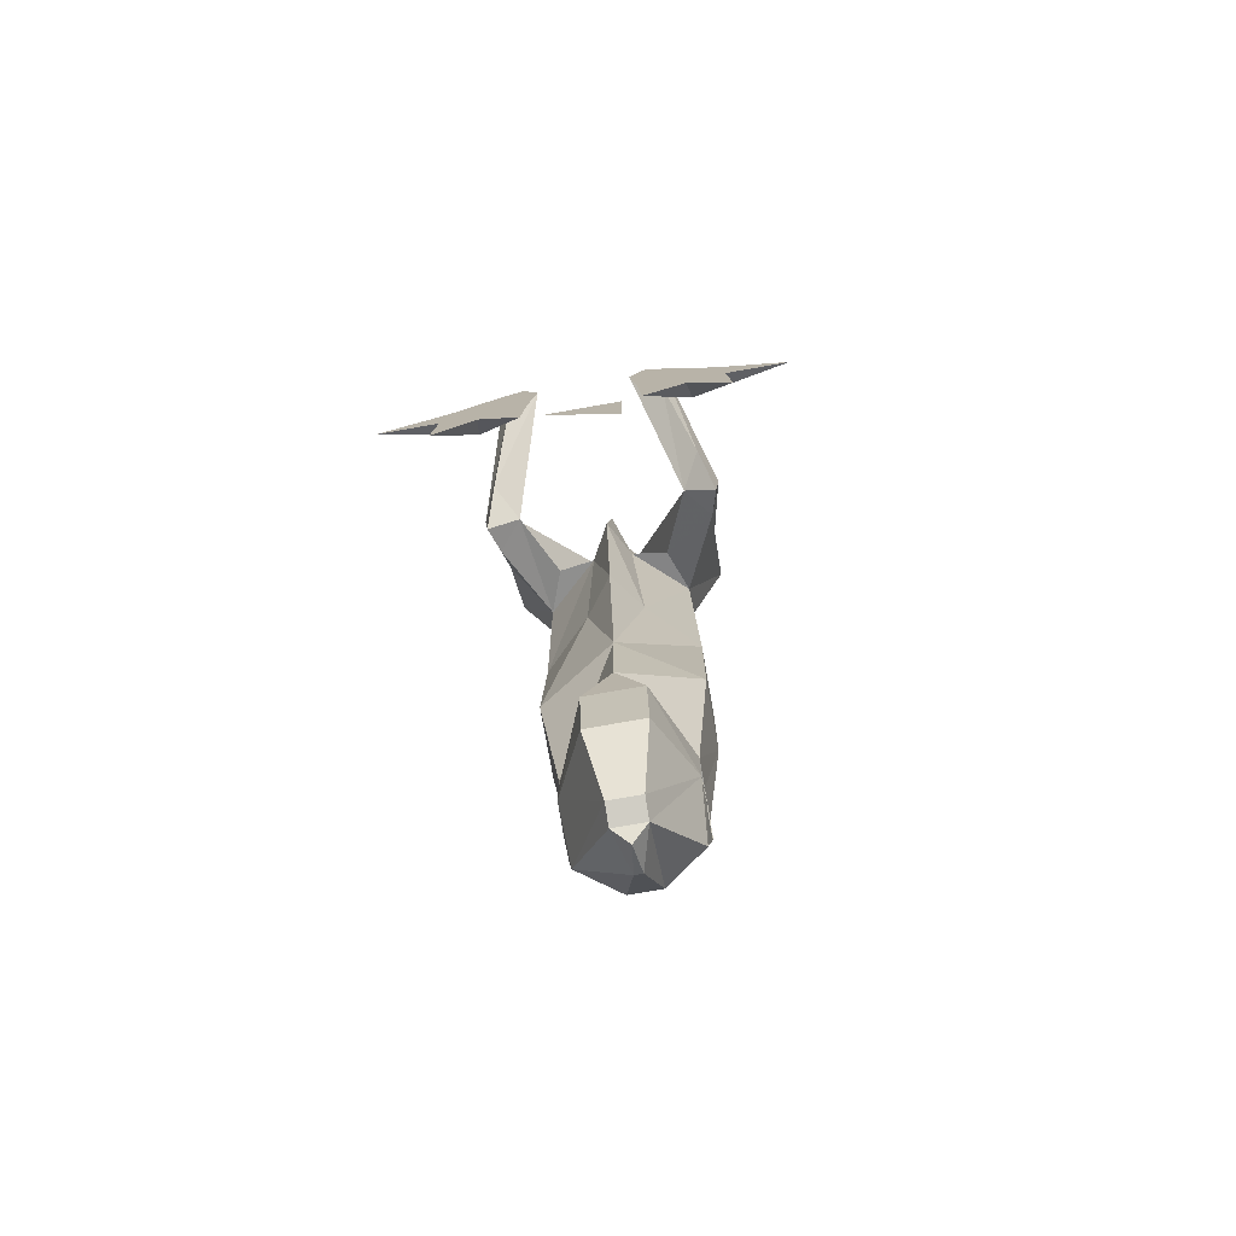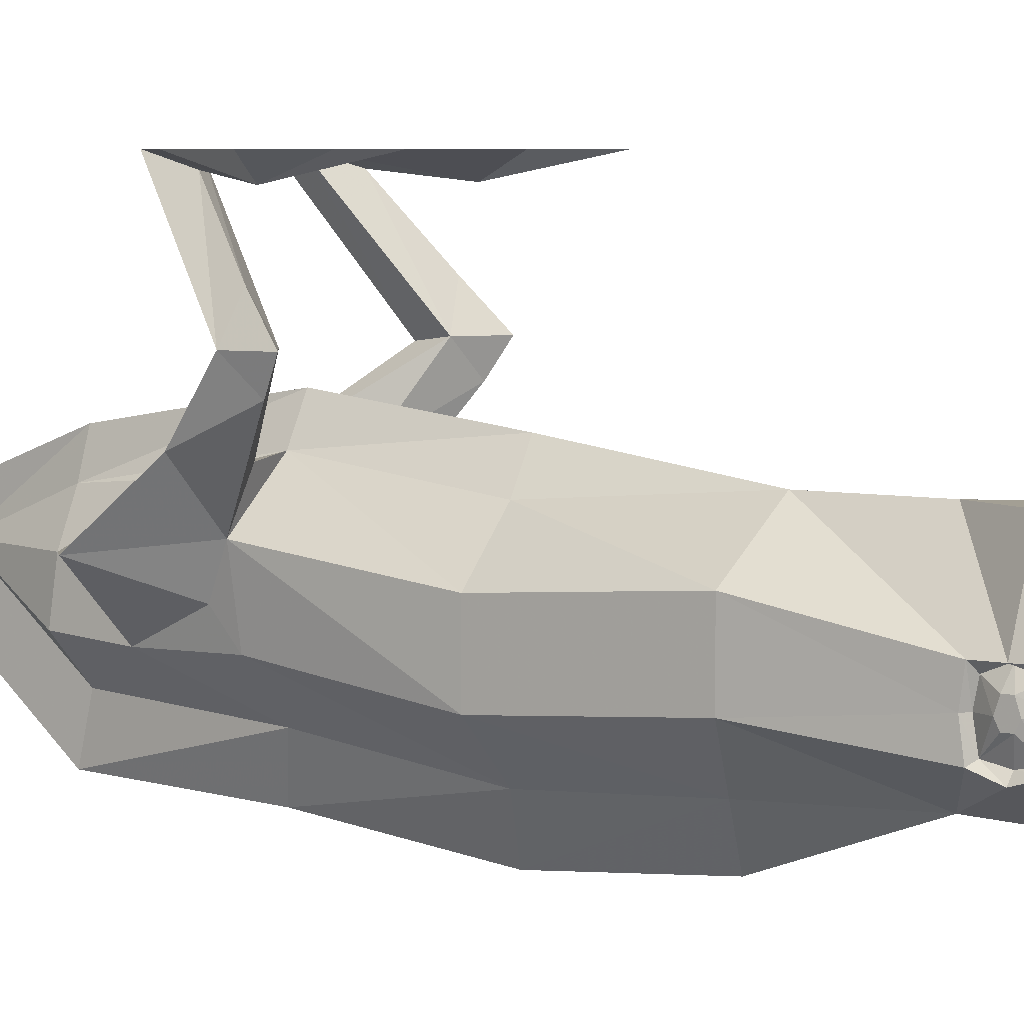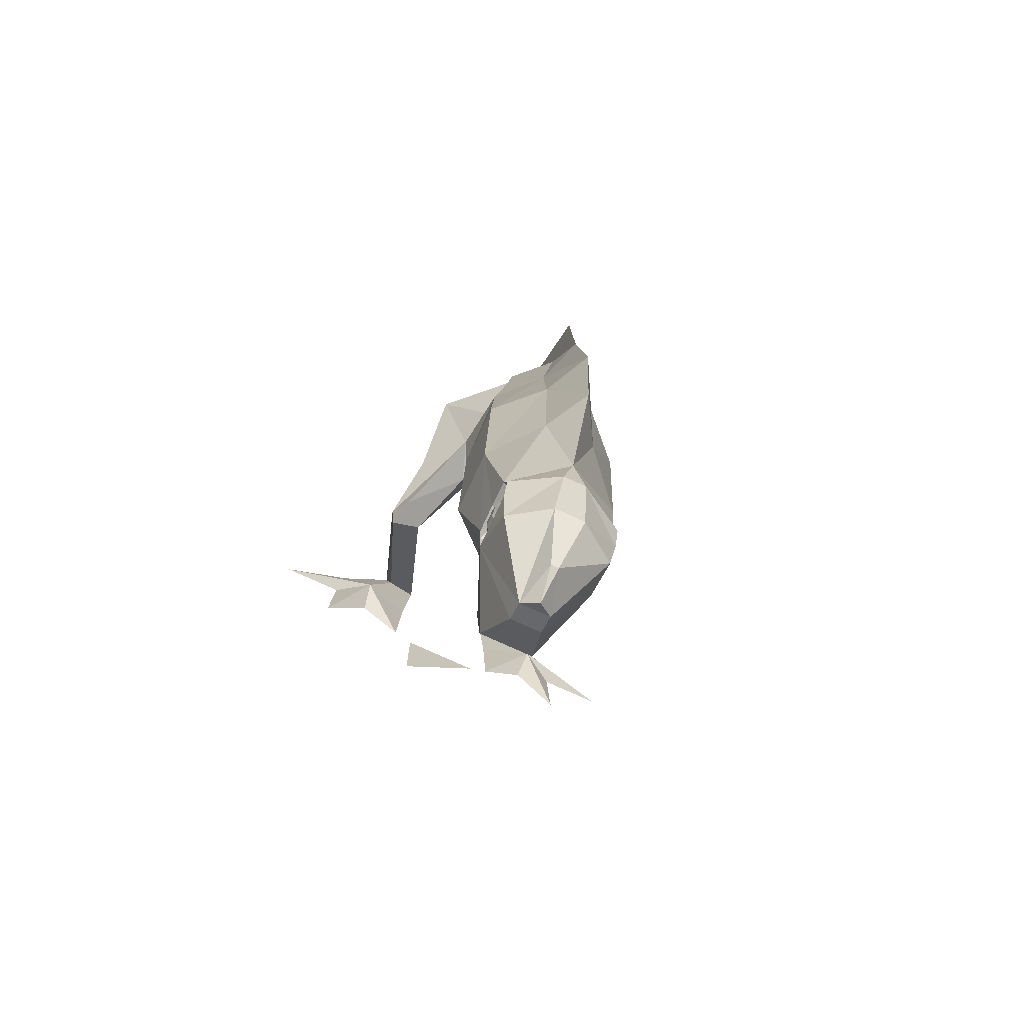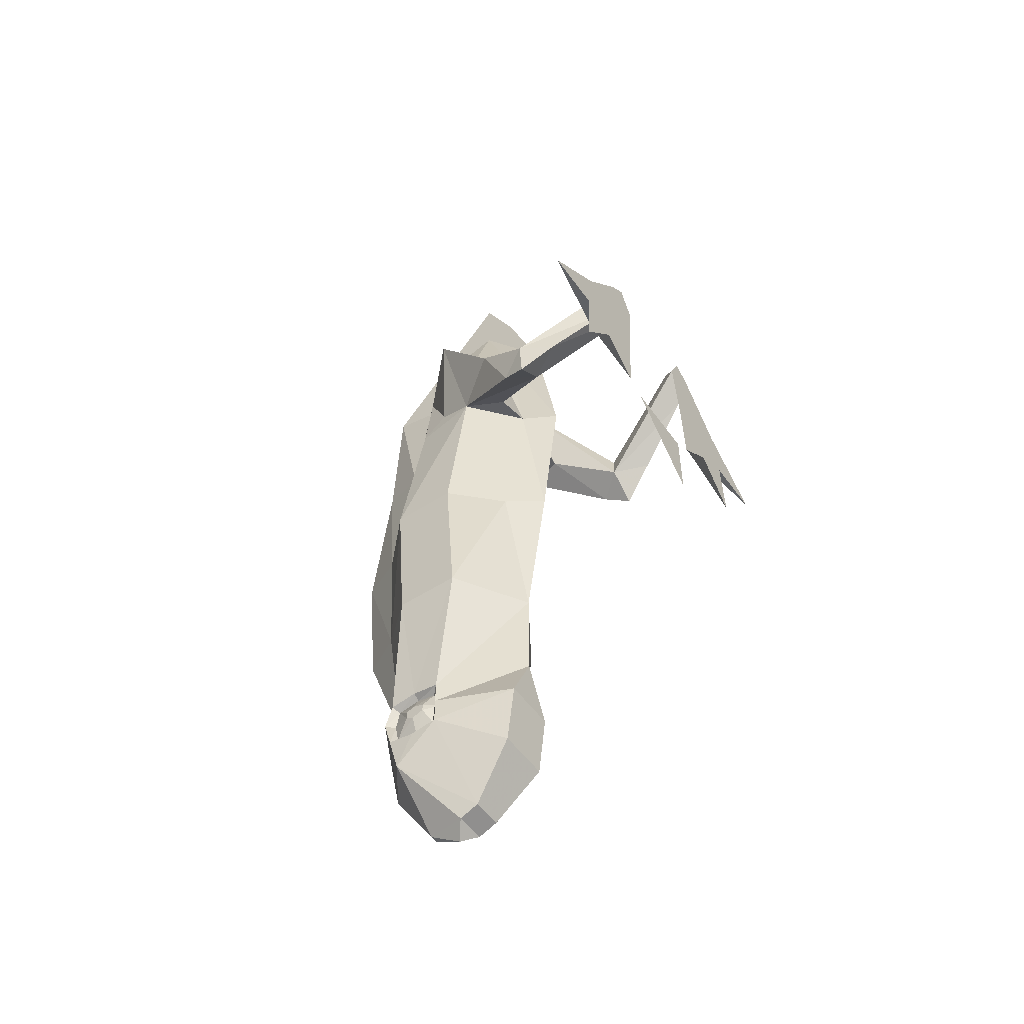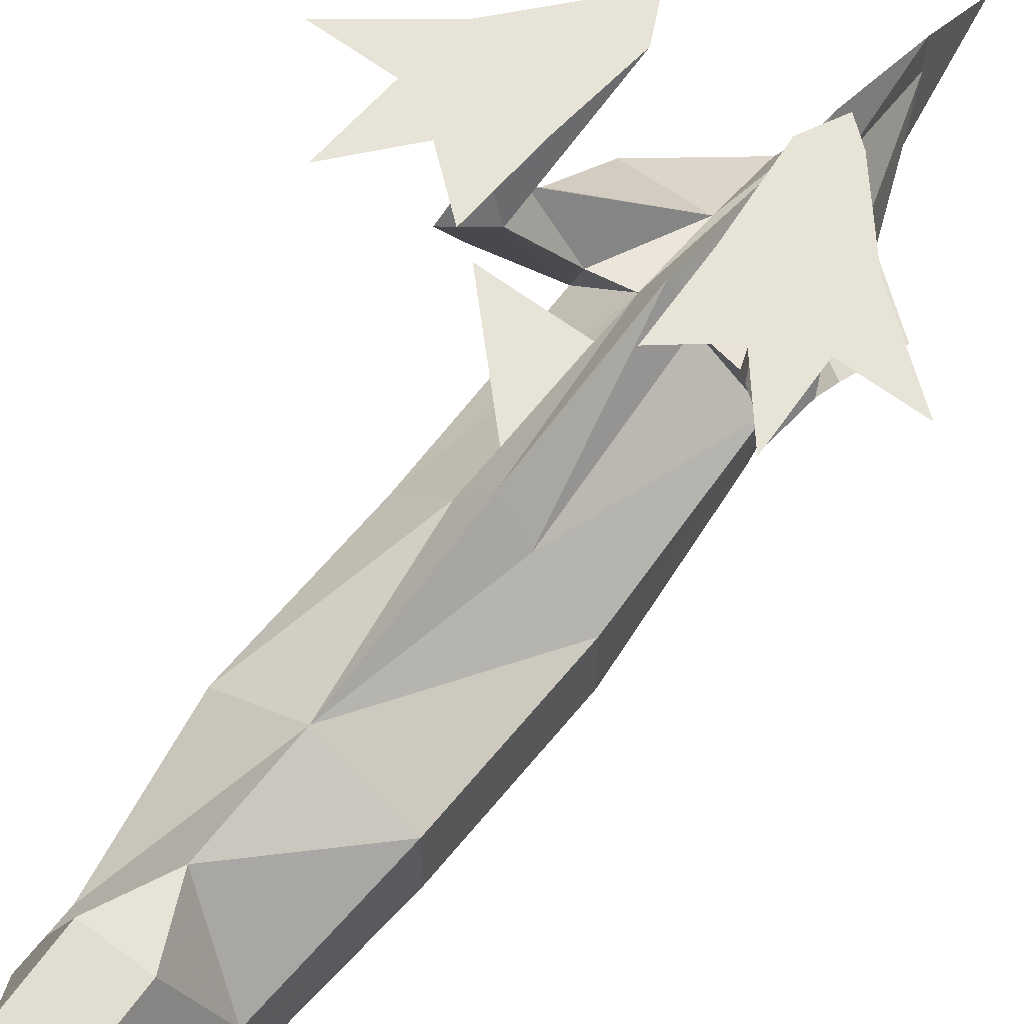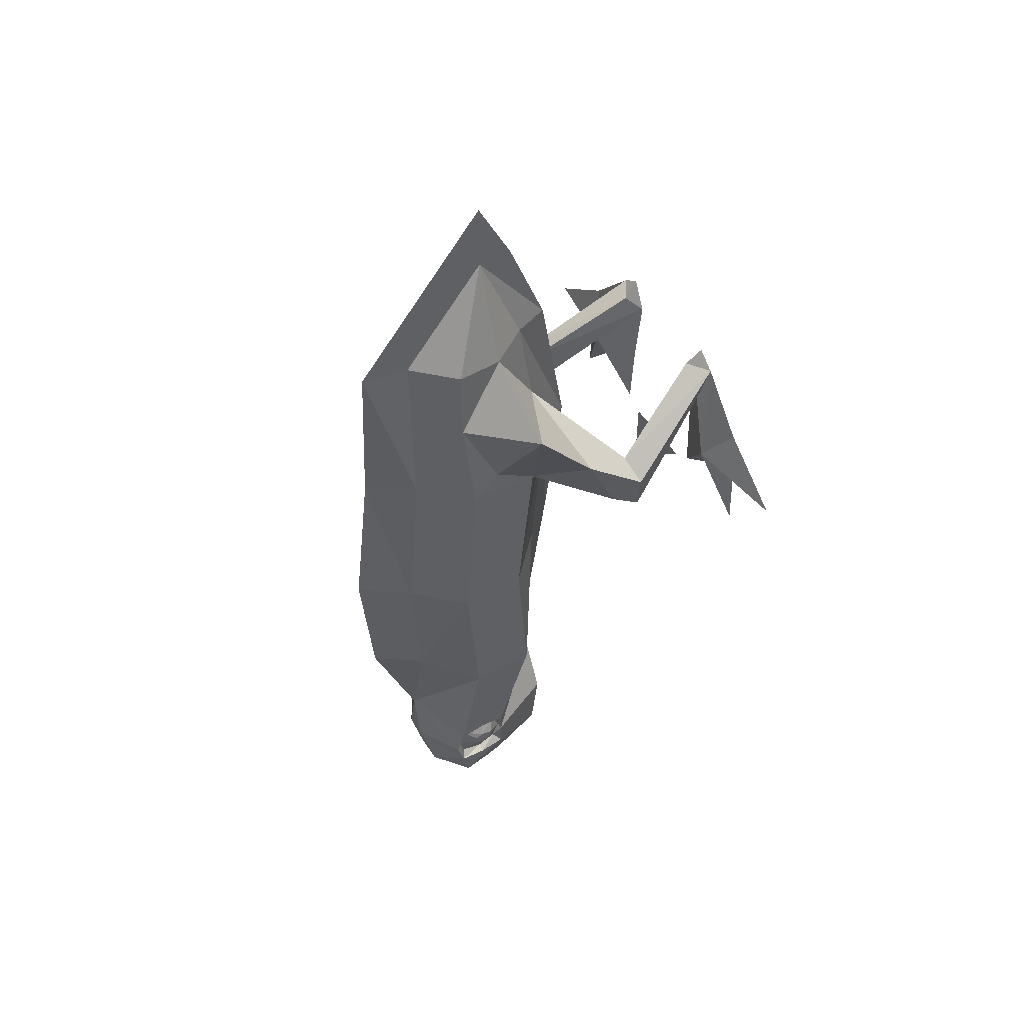
<metadata>
{"format":"obj","ext":"obj","renderer":"f3d","projection":"perspective","resolution":1024,"background":"white","views":[{"elev":-76.4,"azim":-170.0,"up":"+Z"},{"elev":5.4,"azim":124.3,"up":"+Y"},{"elev":-73.7,"azim":-25.0,"up":"+Z"},{"elev":-53.1,"azim":124.7,"up":"+Z"},{"elev":61.6,"azim":-142.5,"up":"+Y"},{"elev":51.2,"azim":58.2,"up":"+Z"}]}
</metadata>
<code>
v -0.1016 -0.5625 -0.5859
v -0.1016 -0.5234 -0.5938
v -0.1172 -0.5391 -0.625
v -0.1172 -0.5625 -0.6172
v -0.1172 -0.5781 -0.625
v -0.1016 -0.6094 -0.5938
v -0.1172 -0.6172 -0.5859
v -0.1172 -0.5625 -0.5781
v -0.1172 -0.5078 -0.5859
v -0.1172 -0.5078 -0.6328
v -0.1016 -0.5078 -0.6328
v -0.1172 -0.5391 -0.6406
v -0.1172 -0.5781 -0.6406
v -0.1016 -0.6172 -0.6328
v -0.1172 -0.6328 -0.6328
v 0 -0.6875 -0.5156
v -0.05469 -0.6875 -0.2734
v -0.1484 -0.5859 -0.3125
v -0.1484 -0.4531 -0.3125
v 0 -0.3594 -0.5156
v -0.05469 -0.3594 -0.6328
v -0.1172 -0.5078 -0.6875
v -0.1016 -0.5234 -0.6719
v -0.1172 -0.5625 -0.6484
v -0.1016 -0.5625 -0.6875
v -0.1016 -0.6094 -0.6719
v -0.1172 -0.6172 -0.6875
v -0.02344 -0.6875 -0.6328
v 0.02344 -0.6875 -0.6328
v 0.1172 -0.6328 -0.6328
v 0.1172 -0.6172 -0.5859
v 0.1484 -0.5859 -0.3125
v 0.05469 -0.6875 -0.2734
v 0 -0.7812 -0.2578
v -0.05469 -0.7031 0.007812
v -0.1484 -0.6094 0.007812
v -0.1484 -0.4766 0.007812
v 0 -0.3594 -0.3125
v 0.1172 -0.5078 -0.5859
v 0.1172 -0.5078 -0.6328
v 0.05469 -0.3594 -0.6328
v 0.05469 -0.375 -0.7656
v -0.05469 -0.375 -0.7656
v -0.03125 -0.4609 -0.875
v -0.03125 -0.5 -0.8906
v -0.1094 -0.6016 -0.7578
v -0.1172 -0.5625 -0.6953
v -0.03125 -0.6562 -0.7656
v 0.03125 -0.6562 -0.7656
v 0.1172 -0.6172 -0.6875
v 0.1016 -0.6172 -0.6328
v 0.1016 -0.6094 -0.5938
v 0.1172 -0.5625 -0.5781
v 0.1484 -0.4531 -0.3125
v 0.1484 -0.4766 0.007812
v 0.1484 -0.6094 0.007812
v 0.05469 -0.7031 0.007812
v 0 -0.8047 0.03125
v -0.03906 -0.6641 0.3281
v -0.125 -0.5703 0.3281
v -0.1406 -0.4375 0.3359
v -0.05469 -0.3828 0.007812
v 0 -0.3125 0.01562
v 0.05469 -0.3828 0.007812
v 0.1016 -0.5625 -0.5859
v 0.1016 -0.5234 -0.5938
v 0.1016 -0.5078 -0.6328
v 0.1016 -0.5234 -0.6719
v 0.1172 -0.5078 -0.6875
v 0.03125 -0.4609 -0.875
v 0.03125 -0.5 -0.8906
v 0 -0.5234 -0.9141
v -0.007812 -0.5859 -0.875
v 0.007812 -0.5859 -0.875
v 0.1094 -0.6016 -0.7578
v 0.1172 -0.5625 -0.6953
v 0.1016 -0.5625 -0.6875
v 0.1016 -0.6094 -0.6719
v 0.1172 -0.5781 -0.6406
v 0.1172 -0.5781 -0.625
v 0.1172 -0.5625 -0.6172
v 0.1172 -0.5391 -0.6406
v 0.1172 -0.5625 -0.6484
v 0.1172 -0.5391 -0.625
v 0.03906 -0.3438 0.3281
v 0.1406 -0.4375 0.3359
v 0.125 -0.5703 0.3281
v 0.03906 -0.6641 0.3281
v 0 -0.7656 0.3594
v 0 -0.6484 0.6562
v -0.09375 -0.5781 0.5156
v -0.125 -0.5156 0.375
v -0.2109 -0.4609 0.5234
v -0.2109 -0.3359 0.3672
v -0.2344 -0.2188 0.2734
v -0.2109 -0.2734 0.2266
v -0.1094 -0.3516 0.3203
v -0.03906 -0.3438 0.3281
v 0 -0.2734 0.3281
v 0.07812 -0.5703 0.6562
v 0.07031 -0.4766 0.6484
v 0 -0.4766 0.8594
v 0.09375 -0.5781 0.5156
v 0.2109 -0.4609 0.5234
v 0.04688 -0.3828 0.4844
v 0.02344 -0.3984 0.6562
v 0 -0.3281 0.6562
v 0 -0.4062 0.8594
v -0.02344 -0.3984 0.6562
v -0.07031 -0.4844 0.6406
v -0.07812 -0.5703 0.6562
v 0 -0.75 0.6797
v 0 -0.4766 1
v 0.125 -0.5156 0.375
v 0.2109 -0.3359 0.3672
v 0.2344 -0.2188 0.2734
v 0.1797 -0.2266 0.3047
v 0.1094 -0.3516 0.3203
v -0.04688 -0.3828 0.4844
v -0.1641 -0.2188 0.2422
v -0.1797 -0.2266 0.3047
v -0.2266 -0.2188 0.1953
v -0.2031 -0.1484 0.2578
v -0.1562 -0.02344 0.3594
v -0.09375 0 0.4062
v -0.1172 -0.03125 0.4375
v -0.1641 0 0.4375
v -0.125 0 0.4688
v -0.1094 0 0.25
v -0.2656 0 0.3203
v -0.2109 -0.03906 0.2344
v -0.1172 0 0.1016
v -0.2031 0 0.1719
v -0.2812 0 0.2109
v -0.4062 0 0.2109
v -0.2891 0 0.07031
v 0.1641 -0.2188 0.2422
v 0.09375 0 0.4062
v 0.1562 -0.02344 0.3594
v 0.2031 -0.1484 0.2578
v 0.1172 -0.03125 0.4375
v 0.125 0 0.4688
v 0.1641 0 0.4375
v 0.2656 0 0.3203
v 0.1094 0 0.25
v 0.2109 -0.03906 0.2344
v 0.2266 -0.2188 0.1953
v 0.2109 -0.2734 0.2266
v 0.4062 0 0.2109
v 0.2812 0 0.2109
v 0.2031 0 0.1719
v 0.1172 0 0.1016
v 0.2891 0 0.07031
v -0.07812 0 0.07812
v 0.07812 0 0.07812
v -0.07812 0 -0.07812
f 1 2 3
f 1 3 4
f 1 4 5
f 1 5 6
f 2 11 12
f 2 12 3
f 5 13 6
f 6 13 14
f 11 23 12
f 12 23 24
f 13 24 25
f 13 25 26
f 13 26 14
f 23 25 24
f 51 78 79
f 51 79 52
f 52 79 80
f 52 80 81
f 52 81 65
f 77 68 82
f 77 82 83
f 77 83 78
f 78 83 79
f 66 65 81
f 66 81 84
f 66 84 67
f 67 84 82
f 67 82 68
f 1 6 7
f 1 7 8
f 1 8 2
f 2 8 9
f 2 9 10
f 2 10 11
f 6 14 7
f 7 14 15
f 10 22 11
f 11 22 23
f 14 26 15
f 15 26 27
f 22 47 25
f 22 25 23
f 30 50 51
f 30 51 52
f 30 52 31
f 31 52 53
f 39 53 65
f 39 65 66
f 39 66 67
f 39 67 40
f 40 67 68
f 40 68 69
f 50 76 77
f 50 77 78
f 50 78 51
f 52 65 53
f 76 69 68
f 76 68 77
f 47 27 26
f 47 26 25
f 3 12 13
f 3 13 4
f 4 13 5
f 12 24 13
f 79 83 82
f 79 82 84
f 79 84 81
f 79 81 80
f 7 15 16
f 7 16 17
f 7 17 18
f 7 18 8
f 8 18 9
f 9 18 19
f 15 27 28
f 15 28 16
f 16 28 29
f 16 29 30
f 16 30 31
f 16 31 32
f 16 32 33
f 17 35 18
f 18 35 36
f 18 36 19
f 19 36 37
f 22 44 45
f 22 45 46
f 22 46 47
f 27 47 46
f 27 46 28
f 28 46 48
f 28 48 29
f 29 48 49
f 29 49 50
f 29 50 30
f 31 53 32
f 32 53 54
f 32 54 55
f 32 55 56
f 32 56 33
f 33 56 57
f 35 59 36
f 36 59 60
f 36 60 37
f 37 60 61
f 39 54 53
f 44 70 45
f 45 70 71
f 45 71 72
f 45 72 73
f 45 73 48
f 45 48 46
f 49 48 73
f 49 73 74
f 49 74 75
f 49 75 50
f 50 75 76
f 74 73 72
f 74 72 71
f 74 71 75
f 75 71 70
f 75 70 69
f 75 69 76
f 55 86 56
f 56 86 87
f 56 87 57
f 57 87 88
f 59 90 91
f 59 91 60
f 60 91 92
f 60 92 61
f 100 101 102
f 100 102 90
f 100 90 103
f 100 103 101
f 102 110 111
f 102 111 90
f 90 88 103
f 103 88 87
f 103 87 114
f 105 117 118
f 119 97 120
f 119 120 121
f 120 122 123
f 120 123 124
f 120 124 125
f 120 125 121
f 121 125 126
f 110 91 111
f 111 91 90
f 127 124 123
f 127 123 95
f 127 128 125
f 127 125 129
f 127 129 130
f 127 130 124
f 124 130 131
f 124 131 125
f 125 131 129
f 129 132 133
f 129 133 130
f 130 133 134
f 130 134 135
f 95 123 122
f 126 125 128
f 118 117 137
f 138 139 140
f 138 140 137
f 138 137 141
f 138 141 142
f 138 142 143
f 138 143 144
f 138 144 145
f 138 145 139
f 139 145 146
f 139 146 143
f 139 143 116
f 139 116 140
f 140 116 147
f 140 147 137
f 141 137 117
f 143 146 144
f 144 149 150
f 144 150 145
f 145 150 151
f 145 151 152
f 114 87 86
f 133 136 134
f 151 150 153
f 154 155 156
f 9 19 20
f 9 20 21
f 9 21 10
f 10 21 22
f 19 37 38
f 19 38 20
f 20 38 39
f 20 39 40
f 20 40 41
f 21 43 22
f 22 43 44
f 37 61 62
f 37 62 38
f 38 64 54
f 38 54 39
f 40 69 41
f 41 69 42
f 42 69 70
f 54 64 55
f 55 64 85
f 55 85 86
f 61 97 98
f 61 98 62
f 101 105 106
f 101 106 102
f 102 109 110
f 105 118 85
f 105 85 106
f 119 110 109
f 119 109 98
f 119 98 97
f 131 135 134
f 131 134 136
f 131 136 133
f 131 133 132
f 118 86 85
f 146 152 151
f 146 151 153
f 146 153 150
f 146 150 149
f 16 33 34
f 16 34 17
f 35 58 59
f 57 88 89
f 57 89 58
f 58 89 59
f 62 98 99
f 62 99 63
f 63 99 85
f 63 85 64
f 102 106 107
f 102 107 108
f 102 108 109
f 102 90 112
f 102 112 113
f 102 113 90
f 90 113 112
f 107 109 108
f 17 34 35
f 33 57 58
f 33 58 34
f 34 58 35
f 38 62 63
f 38 63 64
f 59 89 90
f 90 112 88
f 106 85 99
f 106 99 107
f 107 99 98
f 107 98 109
f 88 112 89
f 89 112 90
f 113 102 108
f 113 108 102
f 20 41 21
f 21 41 42
f 21 42 43
f 42 70 43
f 43 70 44
f 61 92 93
f 101 103 104
f 101 104 105
f 103 114 104
f 104 114 86
f 119 93 110
f 93 92 91
f 93 91 110
f 61 93 94
f 61 94 95
f 61 95 96
f 61 96 97
f 104 86 115
f 97 96 120
f 120 96 122
f 95 122 96
f 118 137 86
f 137 147 148
f 137 148 86
f 86 148 115
f 115 148 116
f 116 148 147
f 104 115 105
f 105 115 116
f 105 116 117
f 119 121 94
f 119 94 93
f 121 126 95
f 121 95 94
f 127 95 126
f 127 126 128
f 129 131 132
f 130 135 131
f 141 117 143
f 141 143 142
f 143 117 116
f 144 146 149
f 145 152 146

</code>
